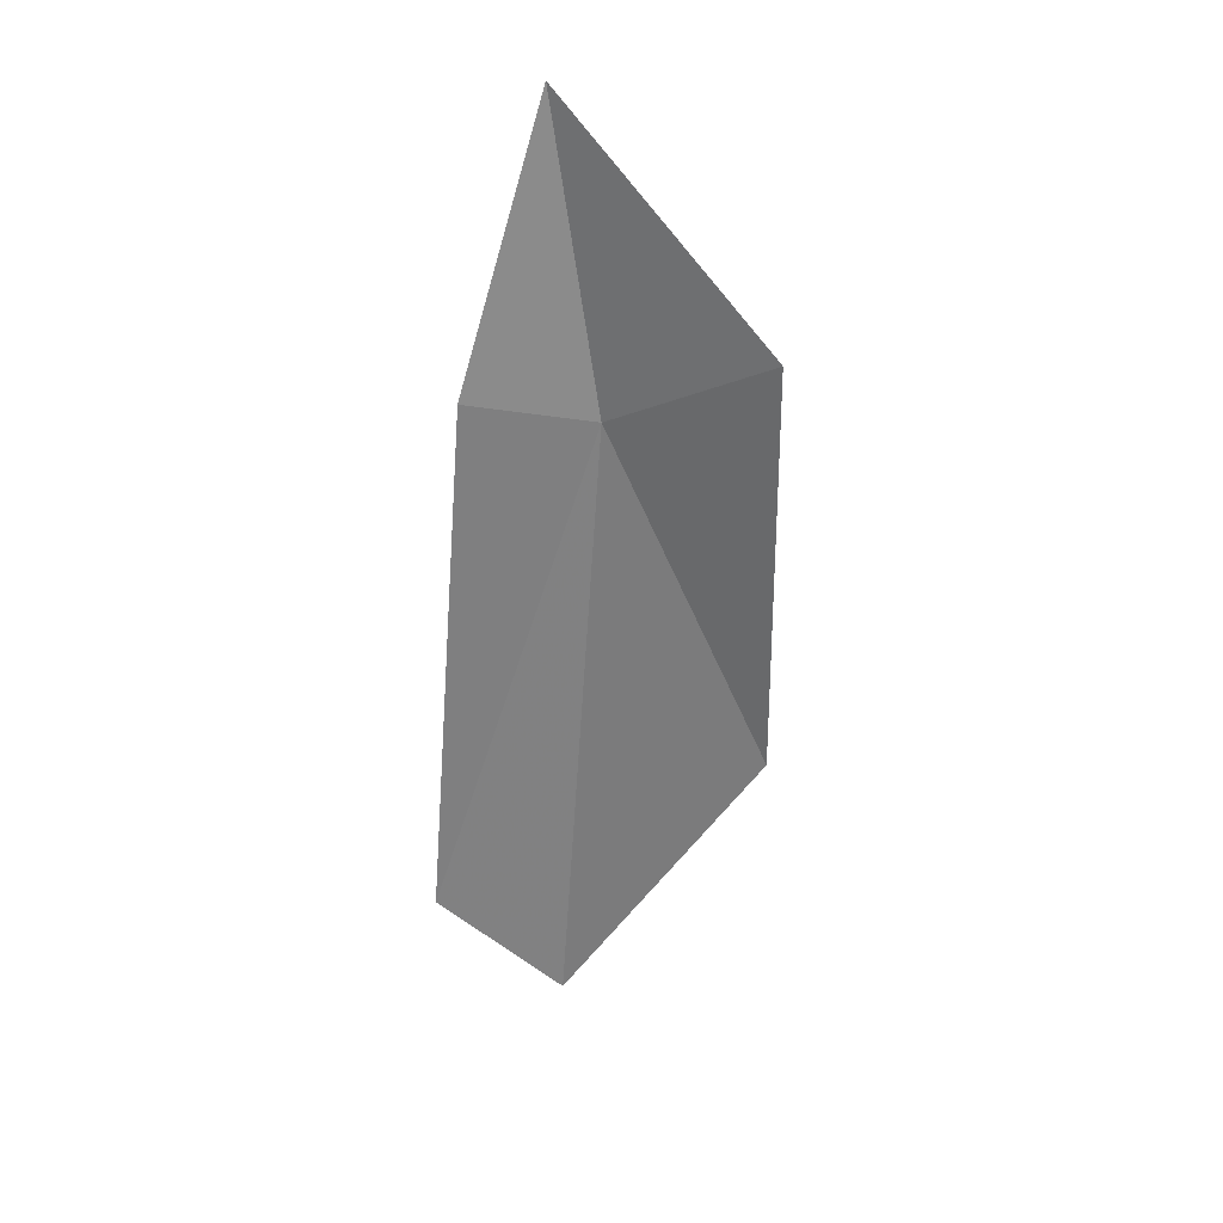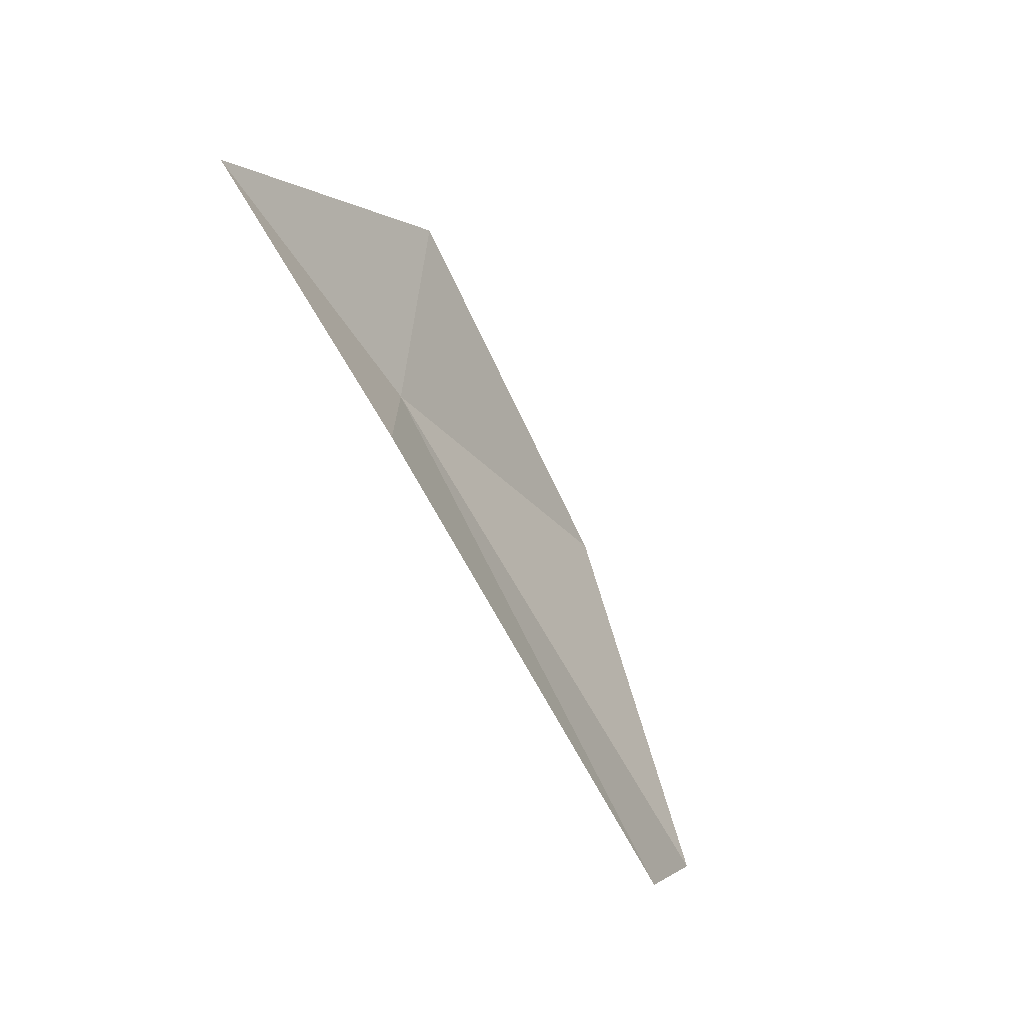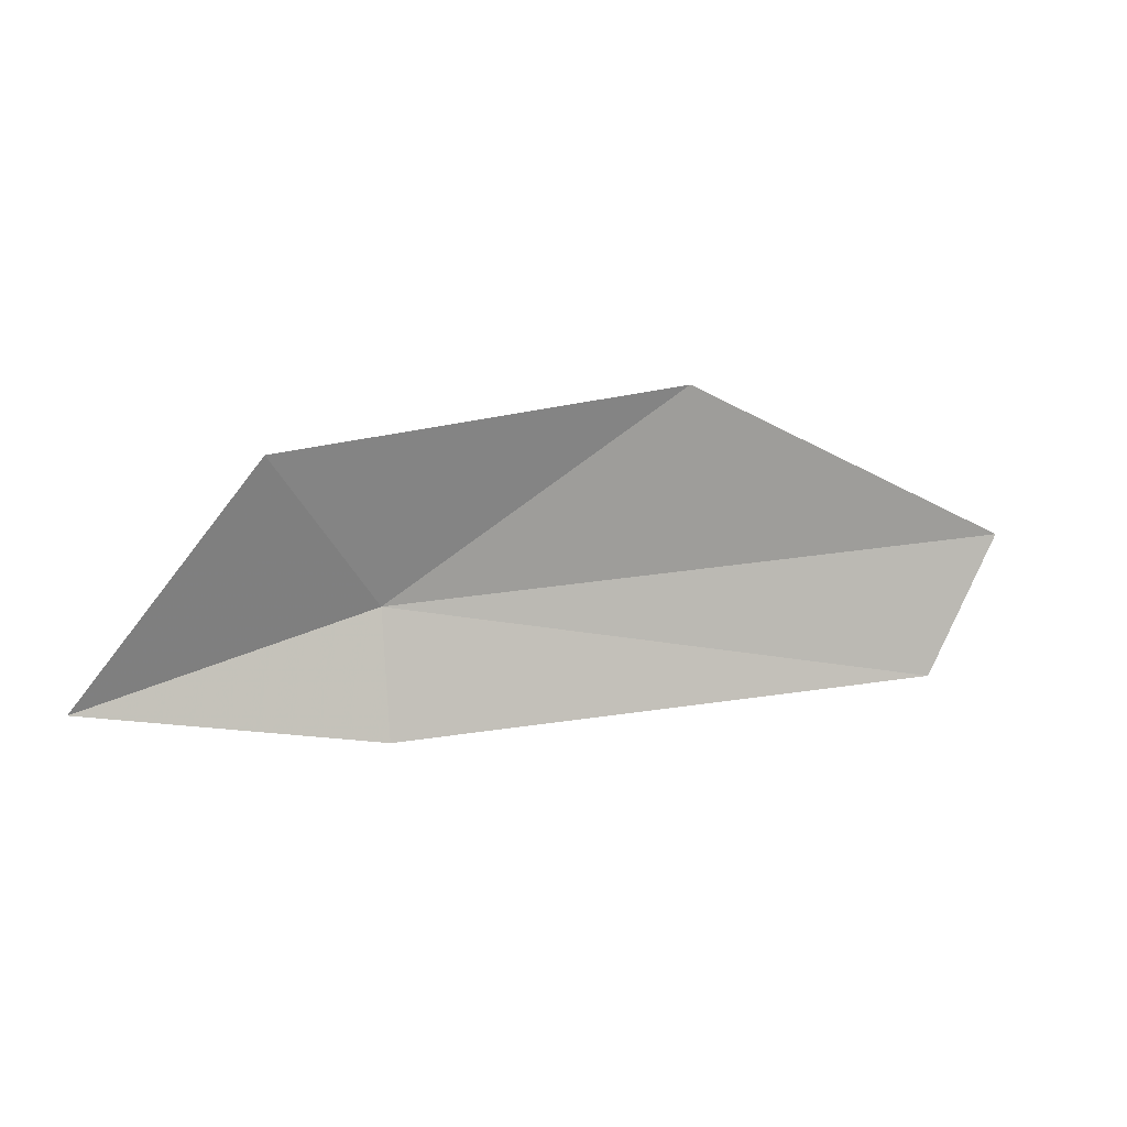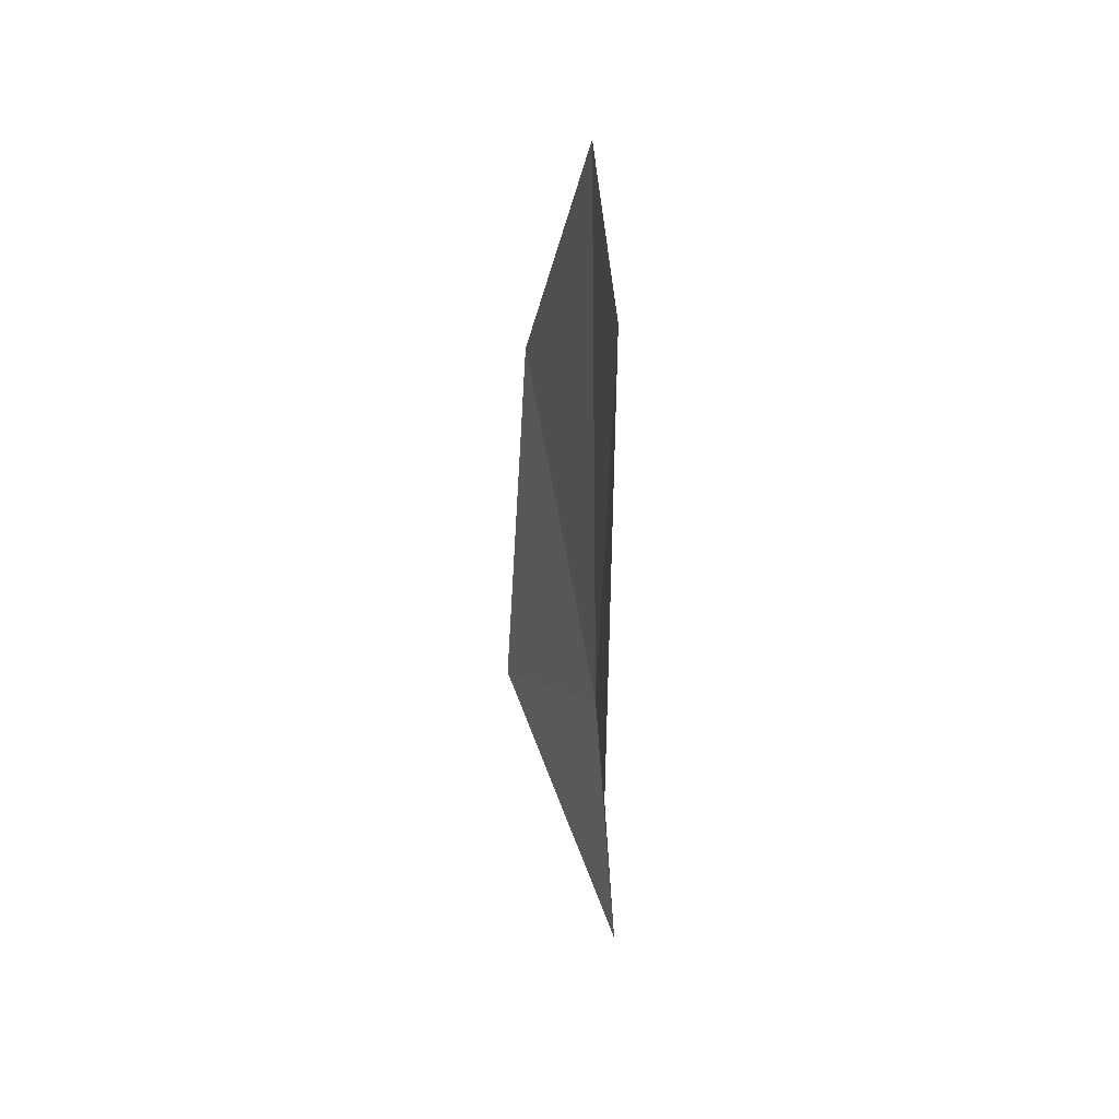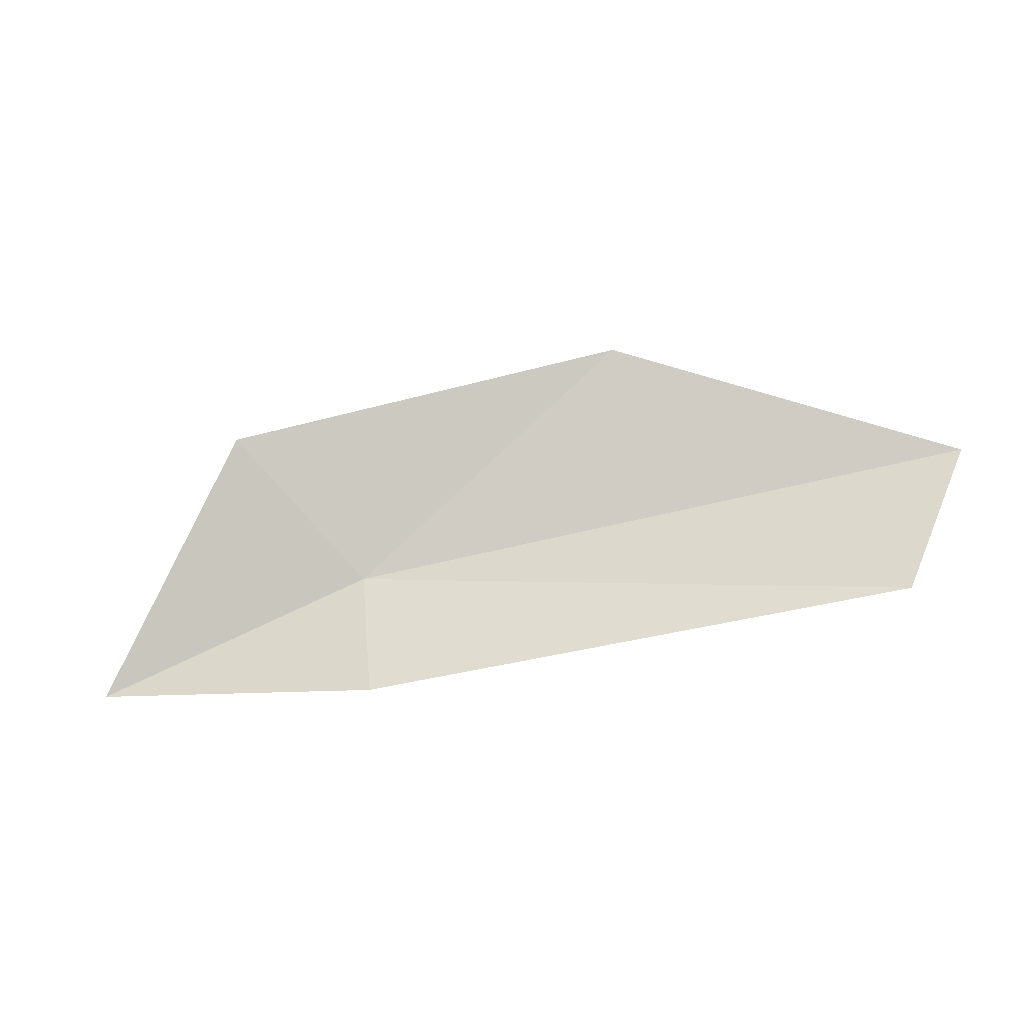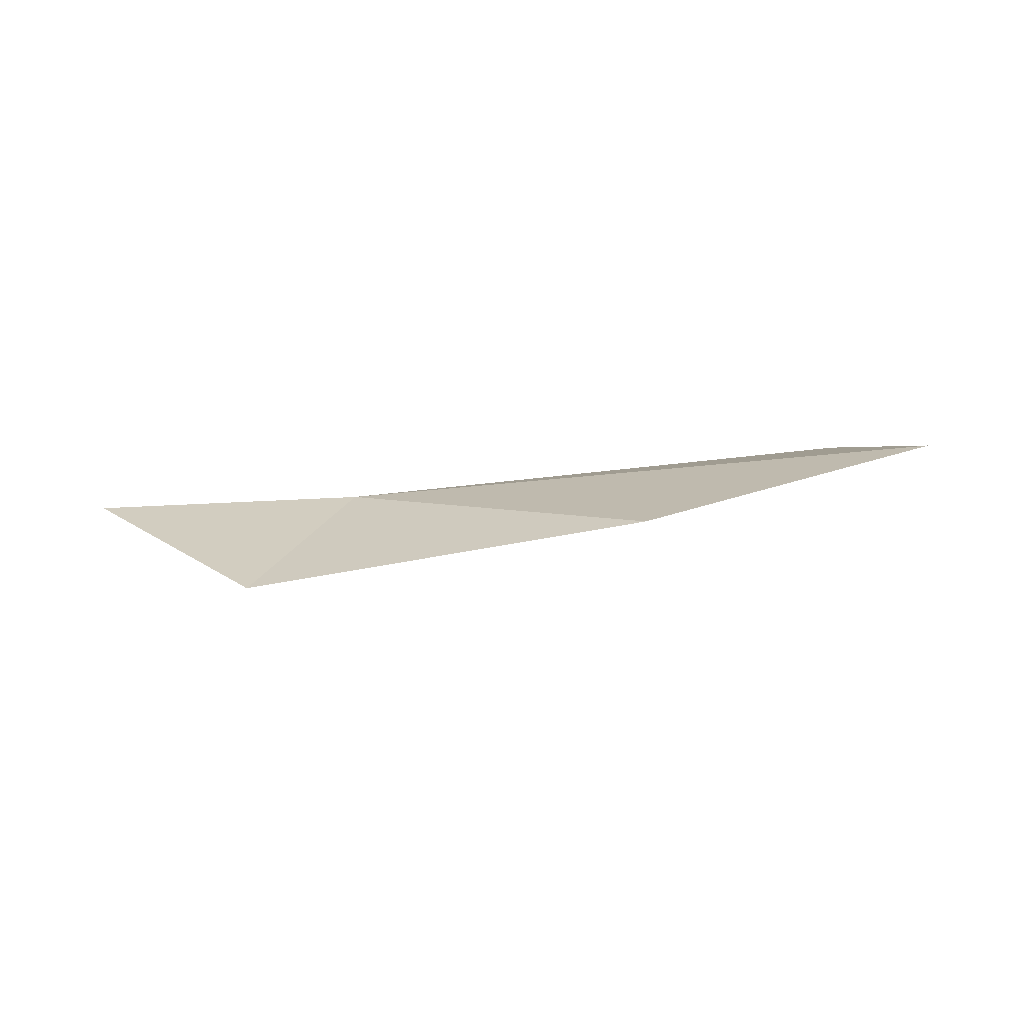
<metadata>
{"format":"obj","ext":"obj","renderer":"f3d","projection":"perspective","resolution":1024,"background":"white","views":[{"elev":-66.3,"azim":79.4,"up":"+Z"},{"elev":-74.8,"azim":124.2,"up":"+Y"},{"elev":-1.7,"azim":170.9,"up":"+Y"},{"elev":-41.6,"azim":-84.0,"up":"+Y"},{"elev":-32.2,"azim":-162.7,"up":"+Y"},{"elev":-4.0,"azim":174.5,"up":"+Z"}]}
</metadata>
<code>
v 23.29 24.23 3.212
v 23.24 23.57 3.253
v 24.79 23.71 3.174
v 23.87 24.93 2.667
v 21.79 25.33 3.01
v 20.38 23.88 3.565
v 20.03 24.63 3.502
f 1 3 2
f 1 4 3
f 1 5 4
f 1 2 6
f 1 6 7
f 1 7 5

</code>
